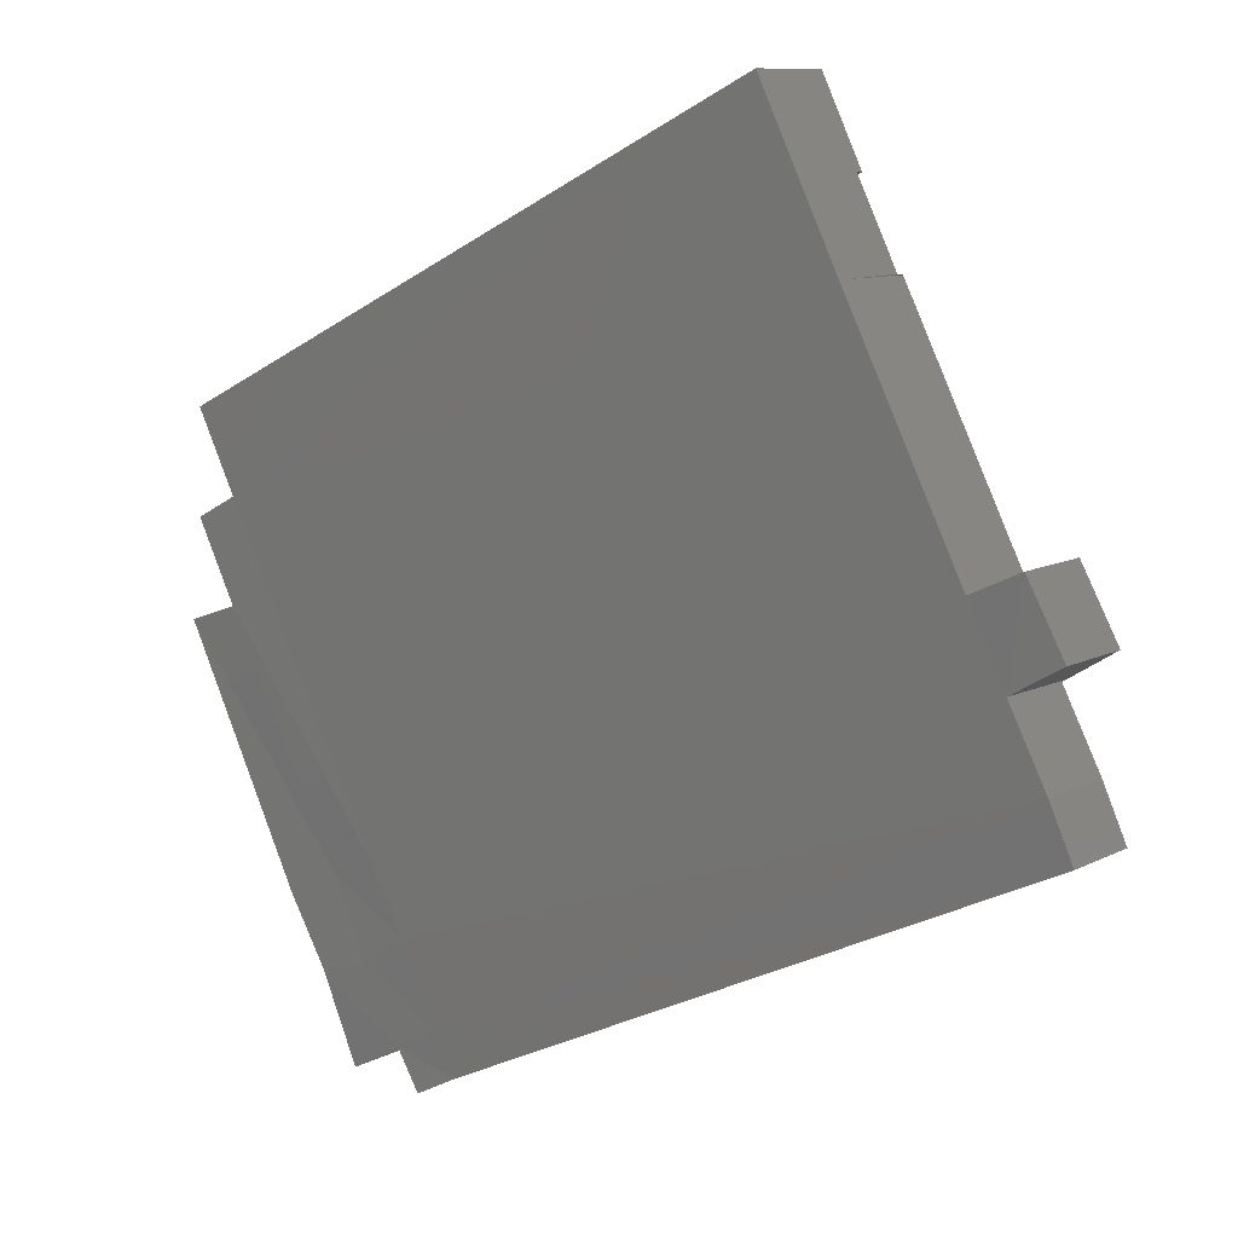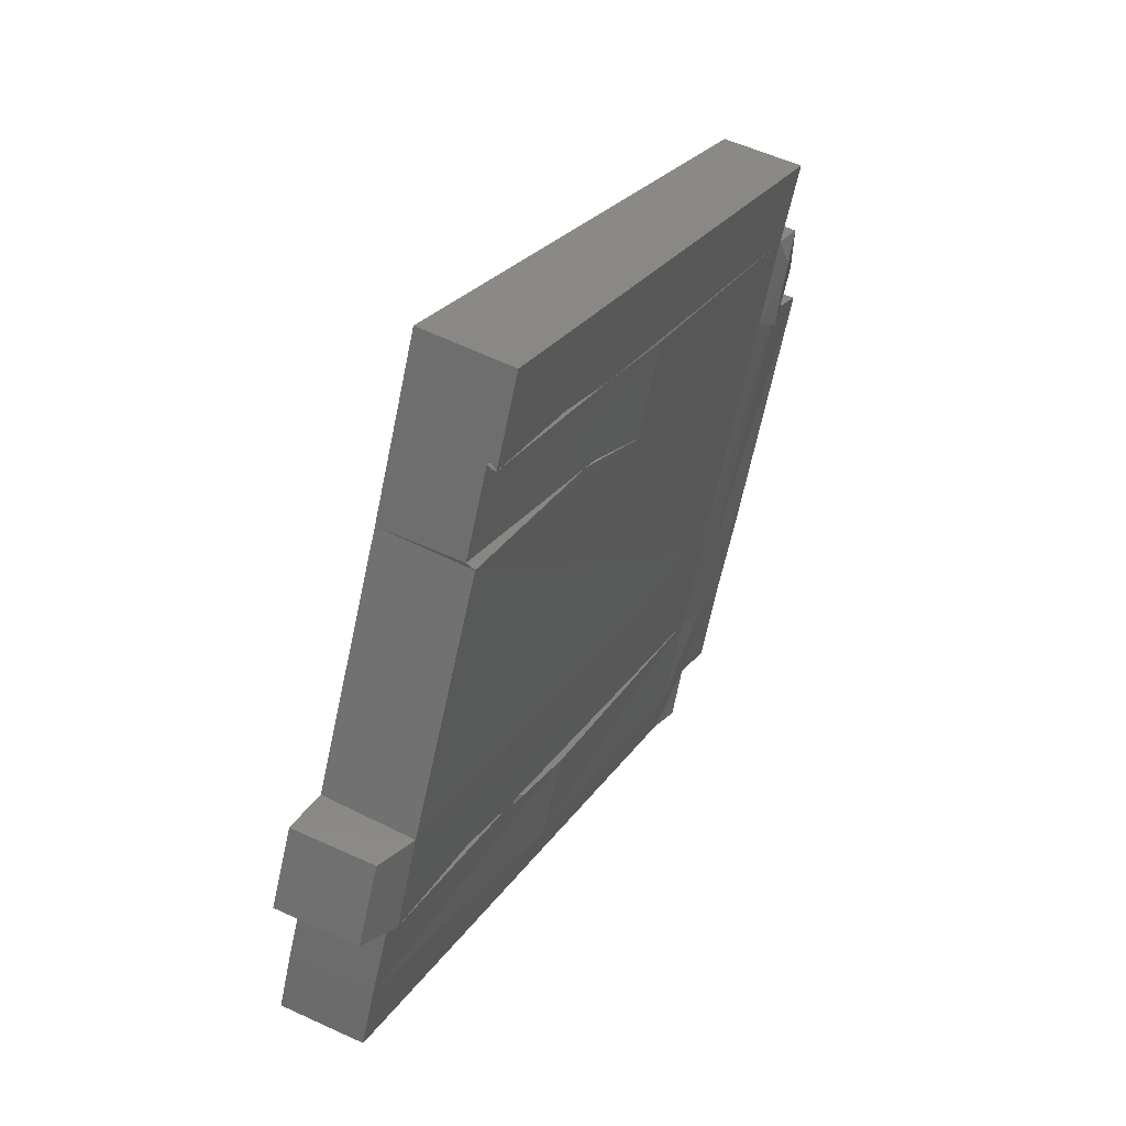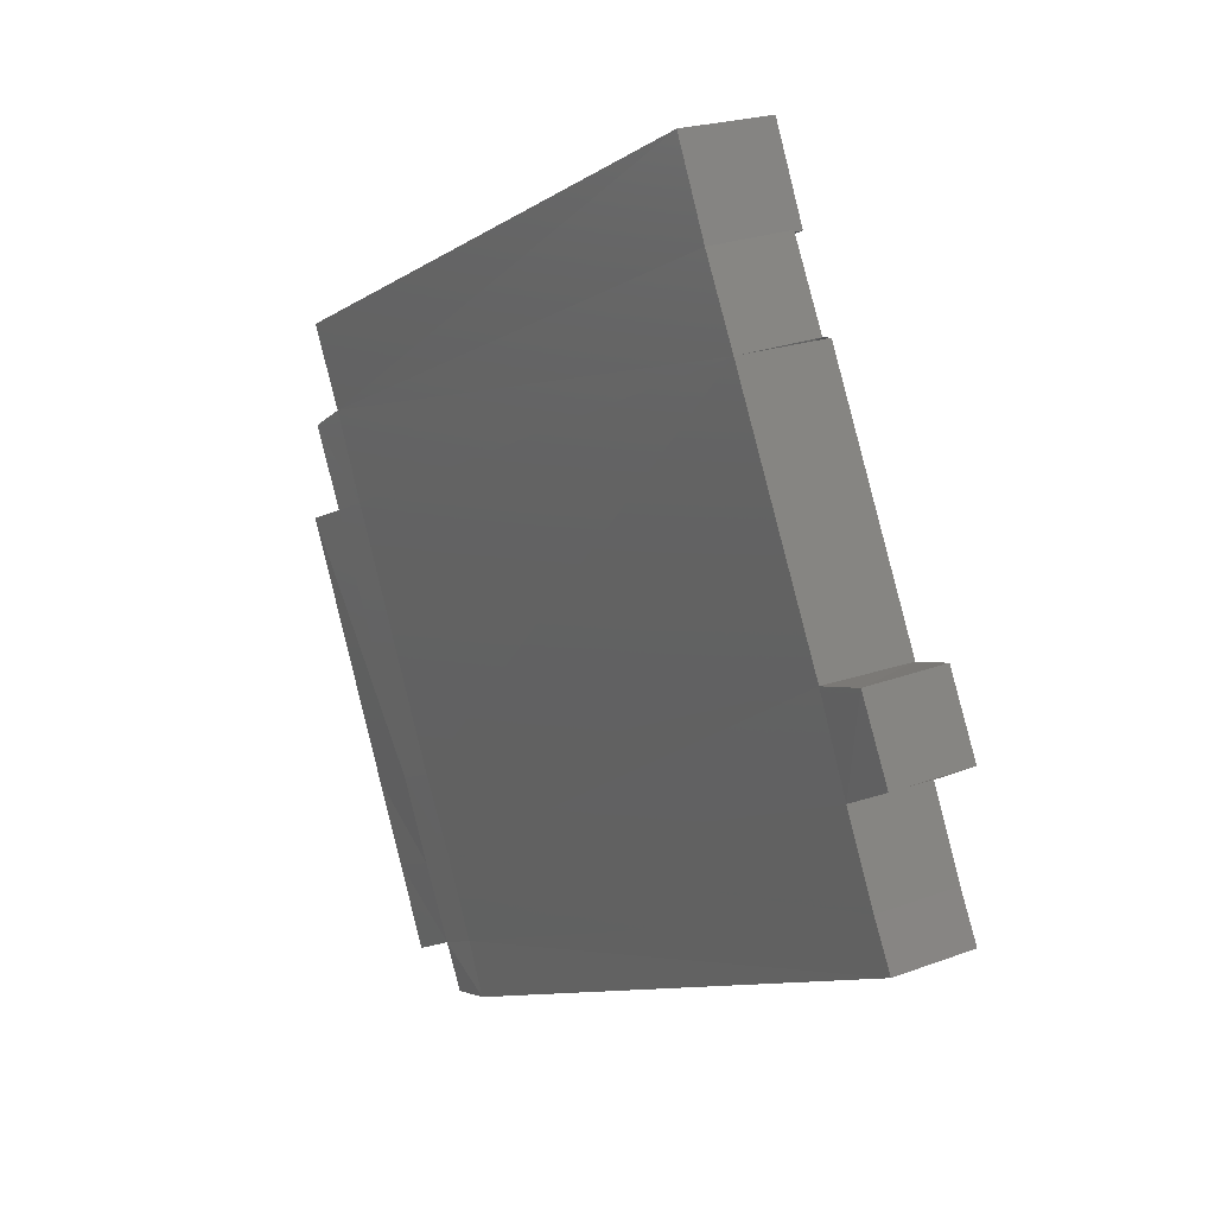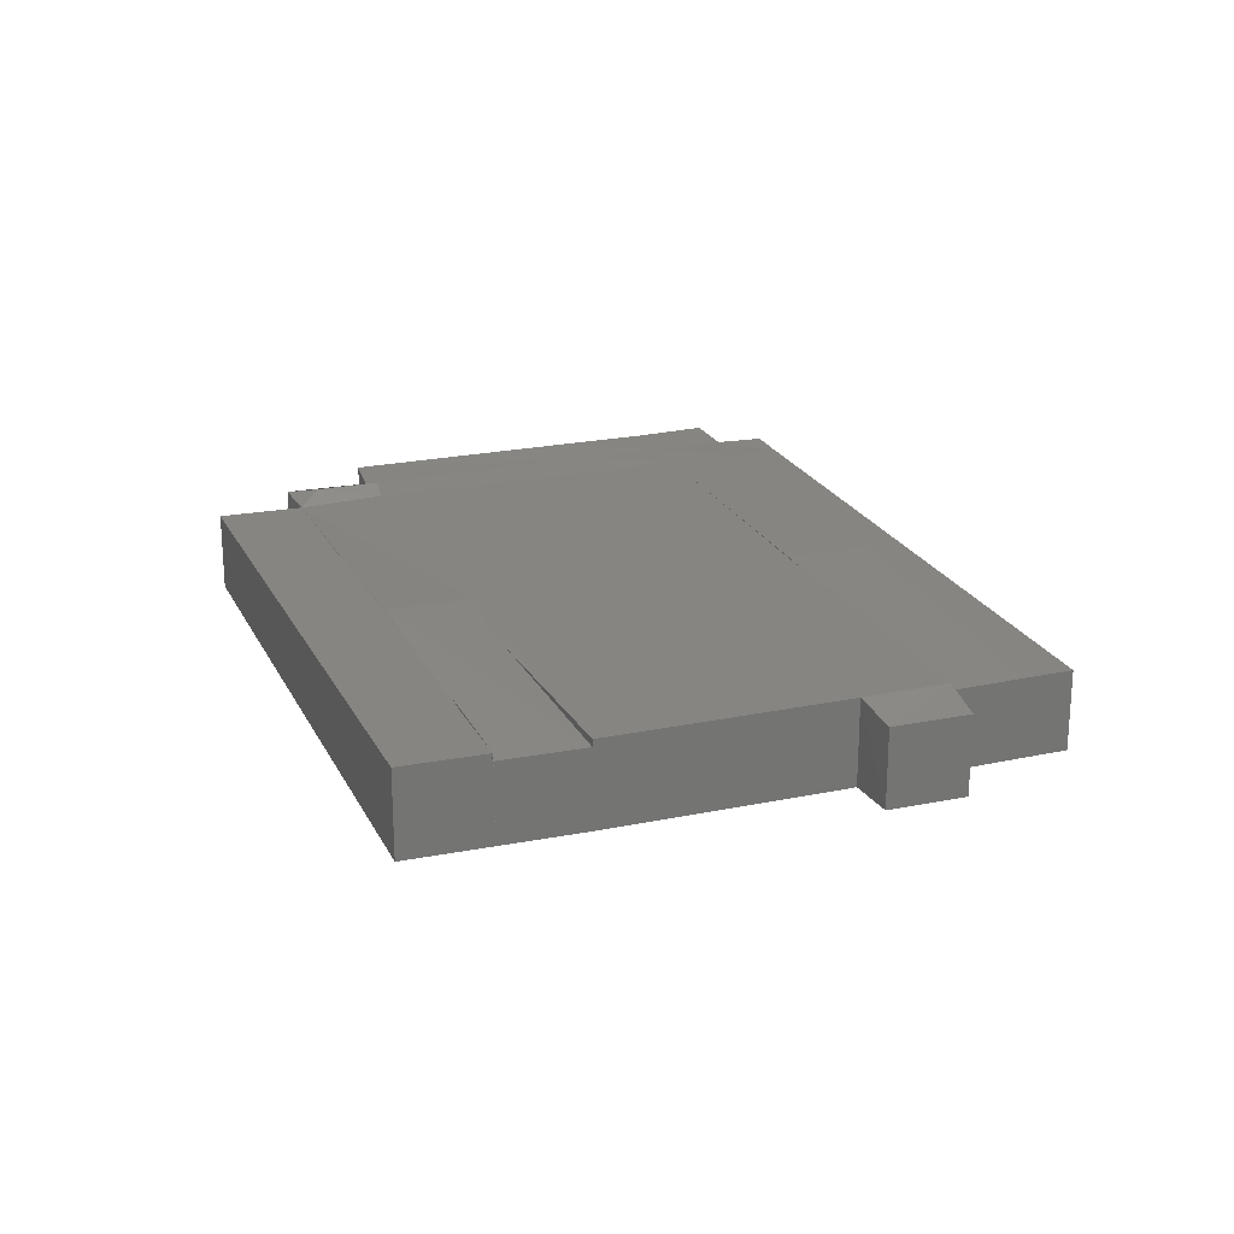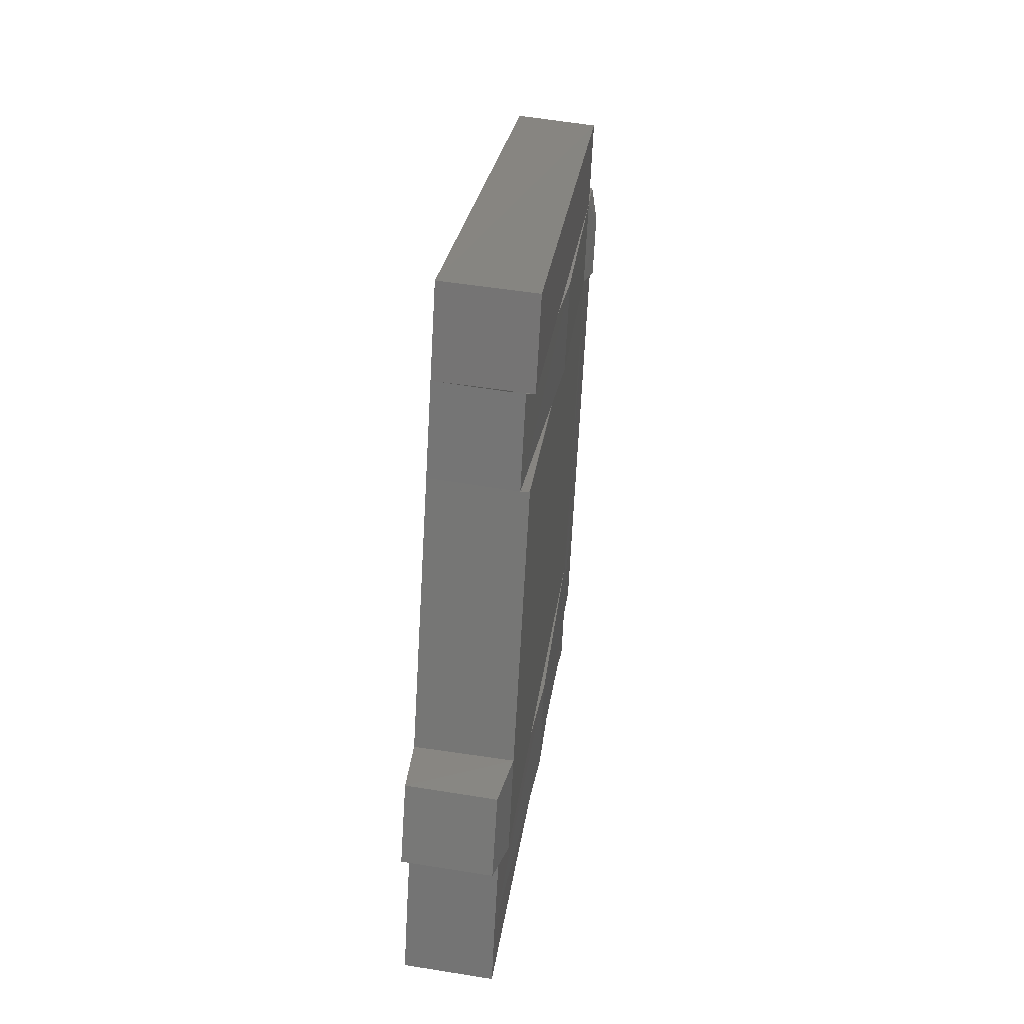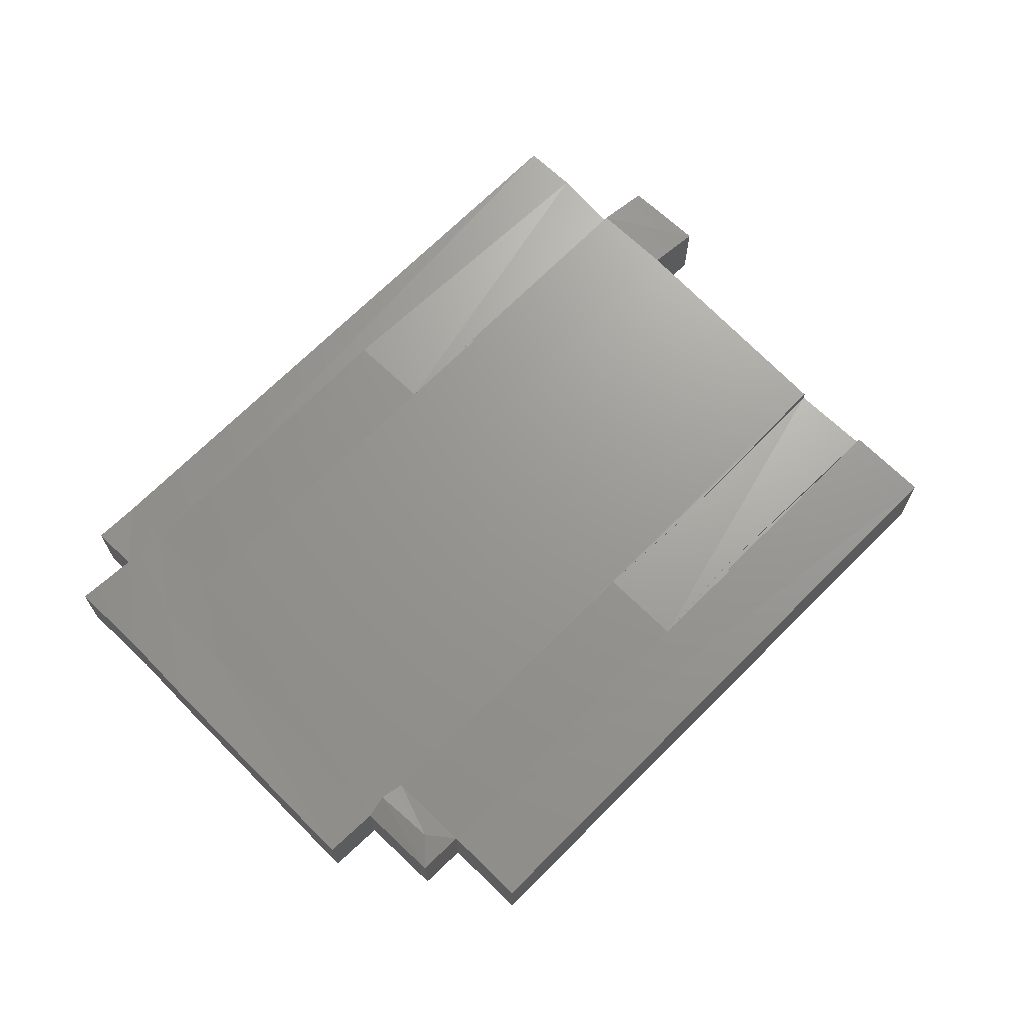
<metadata>
{"format":"stl","ext":"stl","renderer":"f3d","projection":"perspective","resolution":1024,"background":"white","views":[{"elev":12.0,"azim":-142.1,"up":"+Y"},{"elev":51.6,"azim":-63.7,"up":"+Y"},{"elev":22.7,"azim":-122.3,"up":"+Y"},{"elev":22.2,"azim":-137.4,"up":"+Z"},{"elev":48.1,"azim":-83.2,"up":"+Y"},{"elev":69.4,"azim":108.1,"up":"+Z"}]}
</metadata>
<code>
# stl→obj: 8 verts, 123 faces
v 3.925e+05 5.819e+06 40.36
v 3.925e+05 5.819e+06 40.94
v 3.925e+05 5.819e+06 40.75
v 3.924e+05 5.819e+06 40.75
v 3.924e+05 5.819e+06 40.94
v 3.924e+05 5.819e+06 40.36
v 3.925e+05 5.819e+06 34.62
v 3.924e+05 5.819e+06 34.62
f 1 2 3
f 4 2 1
f 3 5 6
f 1 2 6
f 4 5 6
f 6 5 3
f 1 2 1
f 3 2 1
f 1 2 1
f 7 1 1
f 7 1 7
f 8 6 6
f 8 6 8
f 7 1 1
f 7 1 7
f 7 1 1
f 7 1 7
f 8 6 1
f 8 1 7
f 8 6 6
f 8 6 8
f 7 1 1
f 7 1 7
f 7 1 1
f 7 1 7
f 7 1 1
f 7 1 7
f 8 5 5
f 8 5 8
f 7 1 1
f 7 1 7
f 7 1 1
f 7 1 7
f 8 6 5
f 8 5 8
f 8 5 6
f 8 6 8
f 7 1 1
f 7 1 7
f 7 1 1
f 7 1 7
f 8 5 1
f 8 1 7
f 7 1 1
f 7 1 7
f 7 1 1
f 7 1 7
f 8 6 6
f 8 6 8
f 8 6 6
f 8 6 8
f 7 1 1
f 7 1 7
f 7 1 1
f 7 1 7
f 8 5 5
f 8 5 8
f 8 8 8
f 8 8 8
f 7 7 7
f 7 7 7
f 7 7 7
f 7 7 7
f 8 7 7
f 8 7 8
f 7 7 7
f 7 7 7
f 8 7 7
f 8 7 8
f 8 8 7
f 8 7 7
f 7 7 7
f 7 7 7
f 8 7 7
f 8 7 8
f 8 8 7
f 8 7 7
f 7 7 7
f 7 7 7
f 7 7 7
f 7 7 7
f 8 8 7
f 8 7 7
f 7 7 7
f 7 7 7
f 7 7 7
f 7 7 7
f 1 1 1
f 1 1 1
f 1 1 1
f 1 1 1
f 1 2 2
f 1 2 1
f 2 1 1
f 2 1 2
f 1 1 5
f 1 5 5
f 1 1 1
f 1 1 1
f 1 1 1
f 1 1 1
f 1 1 5
f 1 5 5
f 1 6 6
f 1 6 1
f 2 6 6
f 2 6 2
f 1 1 1
f 1 1 1
f 1 2 2
f 1 2 1
f 1 1 1
f 1 1 1
f 1 1 1
f 1 1 1
f 1 1 5
f 1 5 5
f 1 2 2
f 1 2 1
f 2 6 6
f 2 6 2
f 6 6 5
f 6 5 5

</code>
